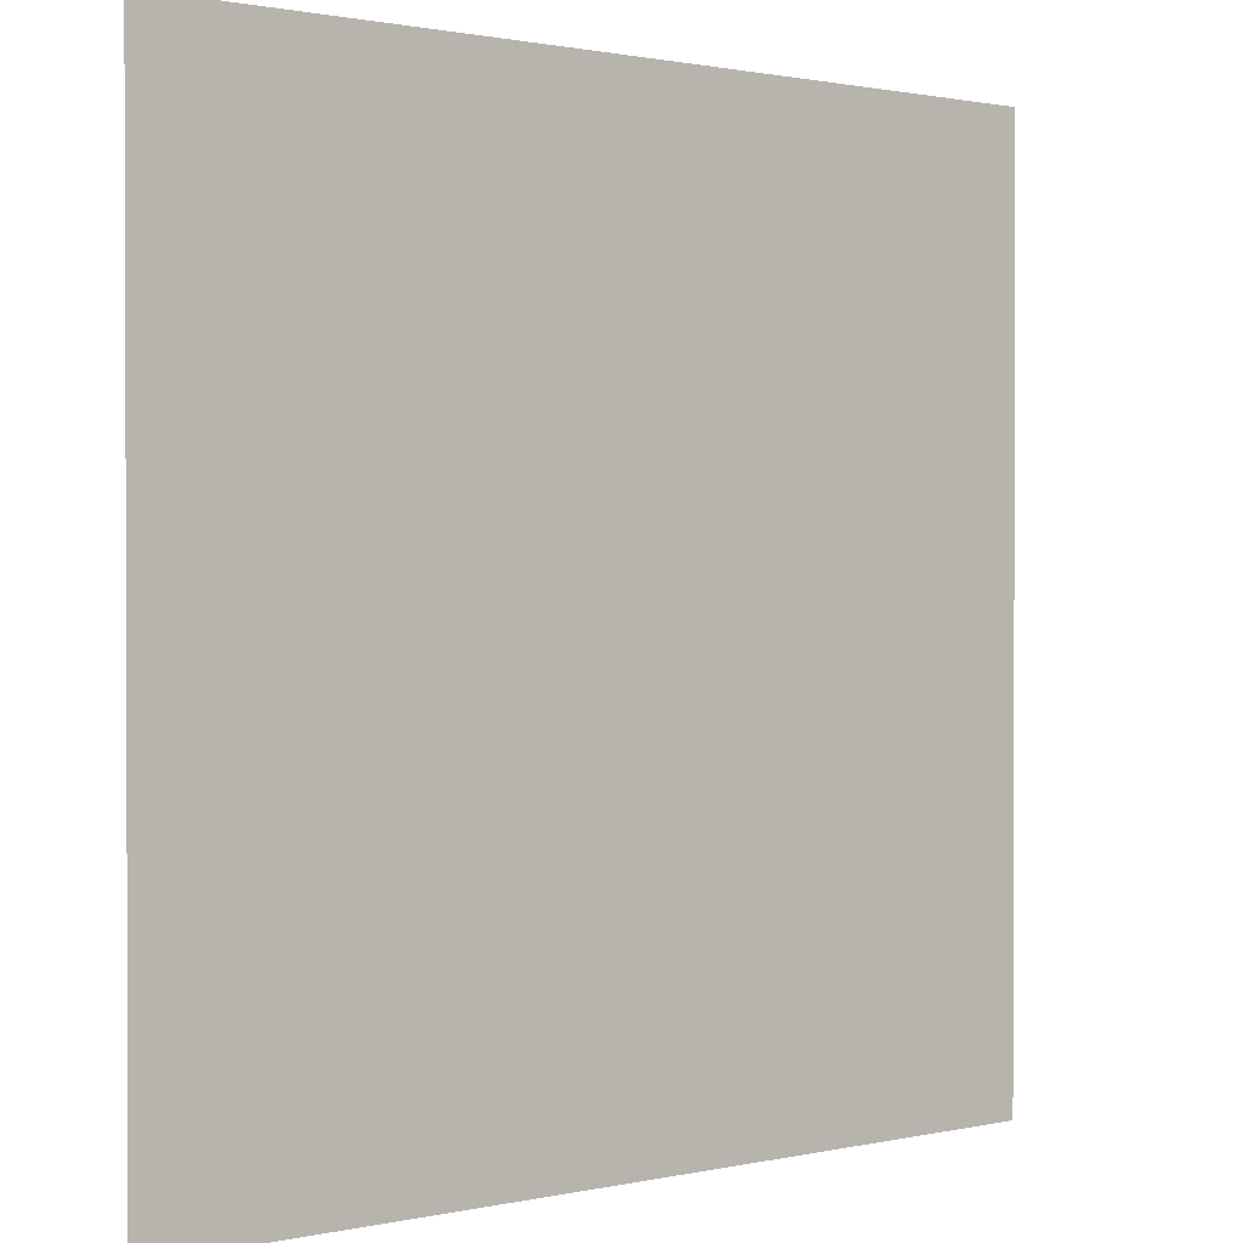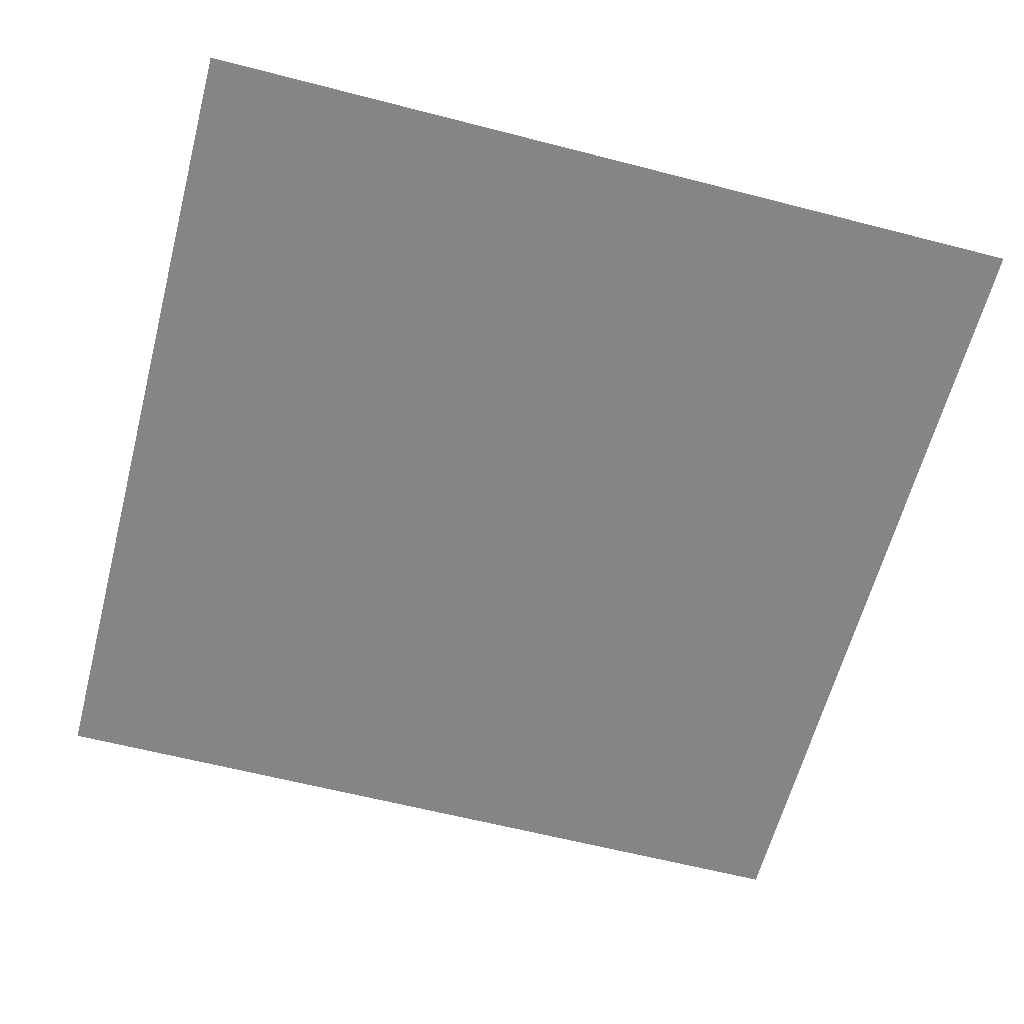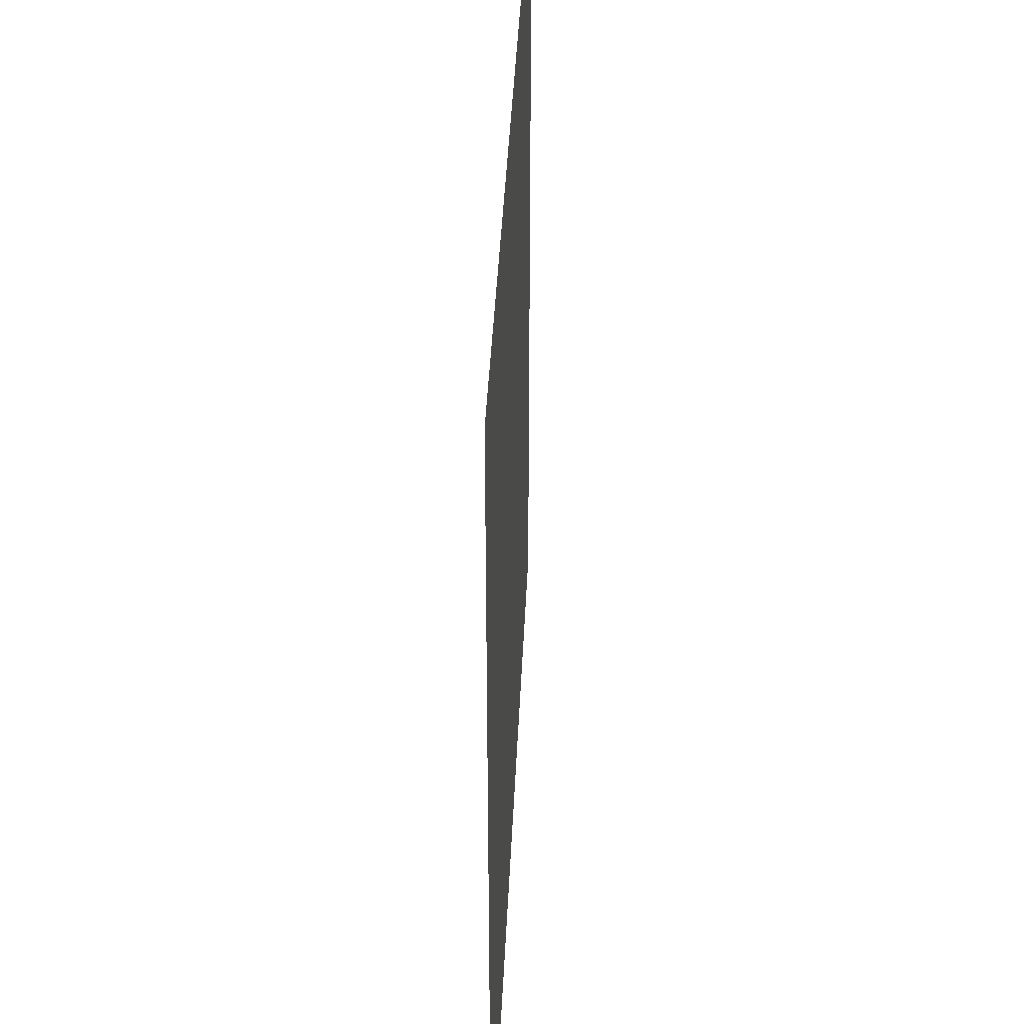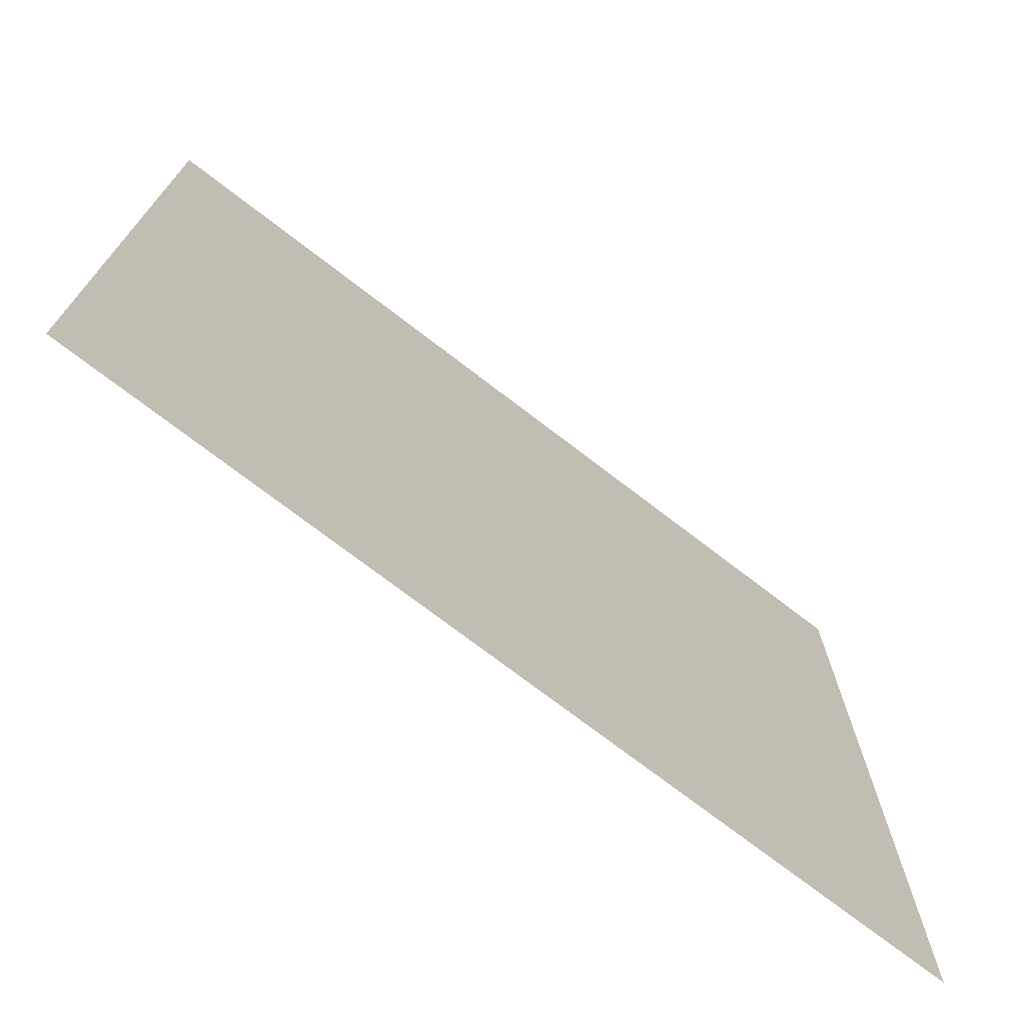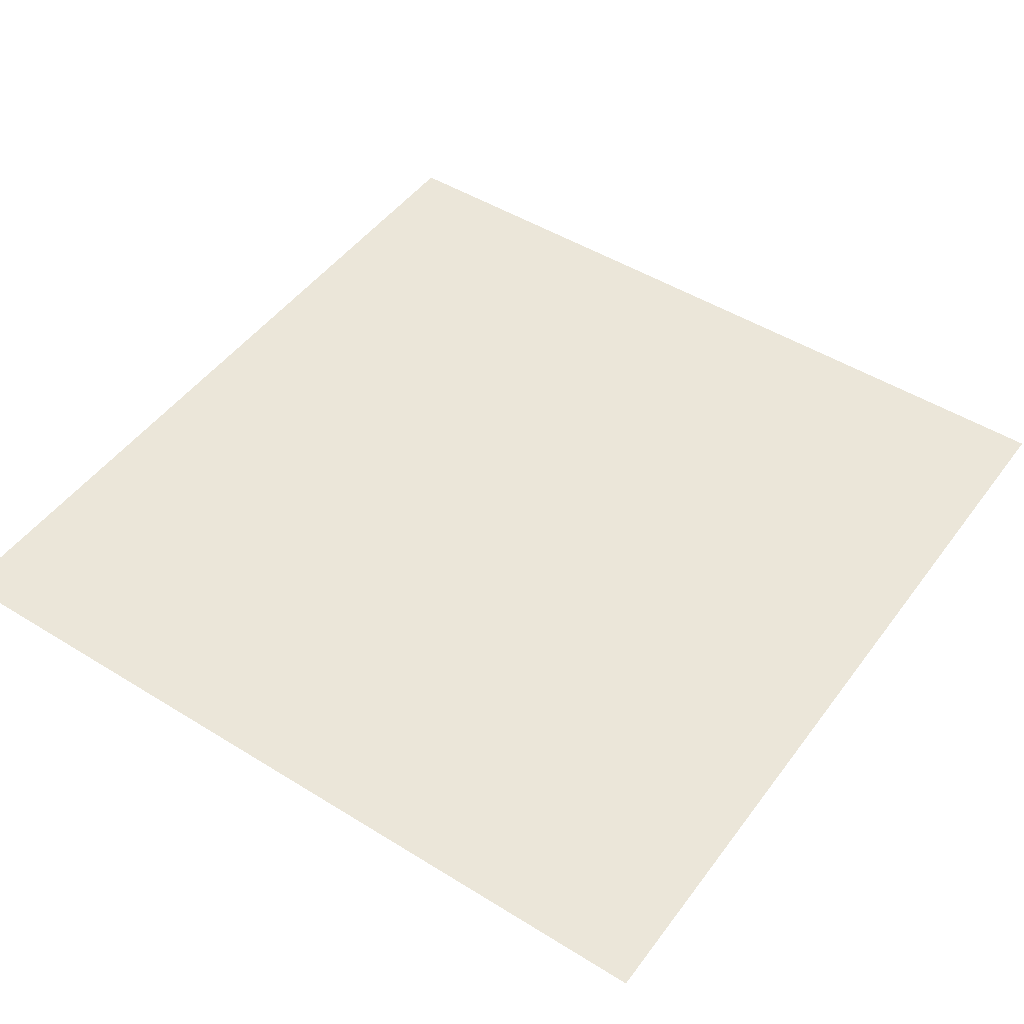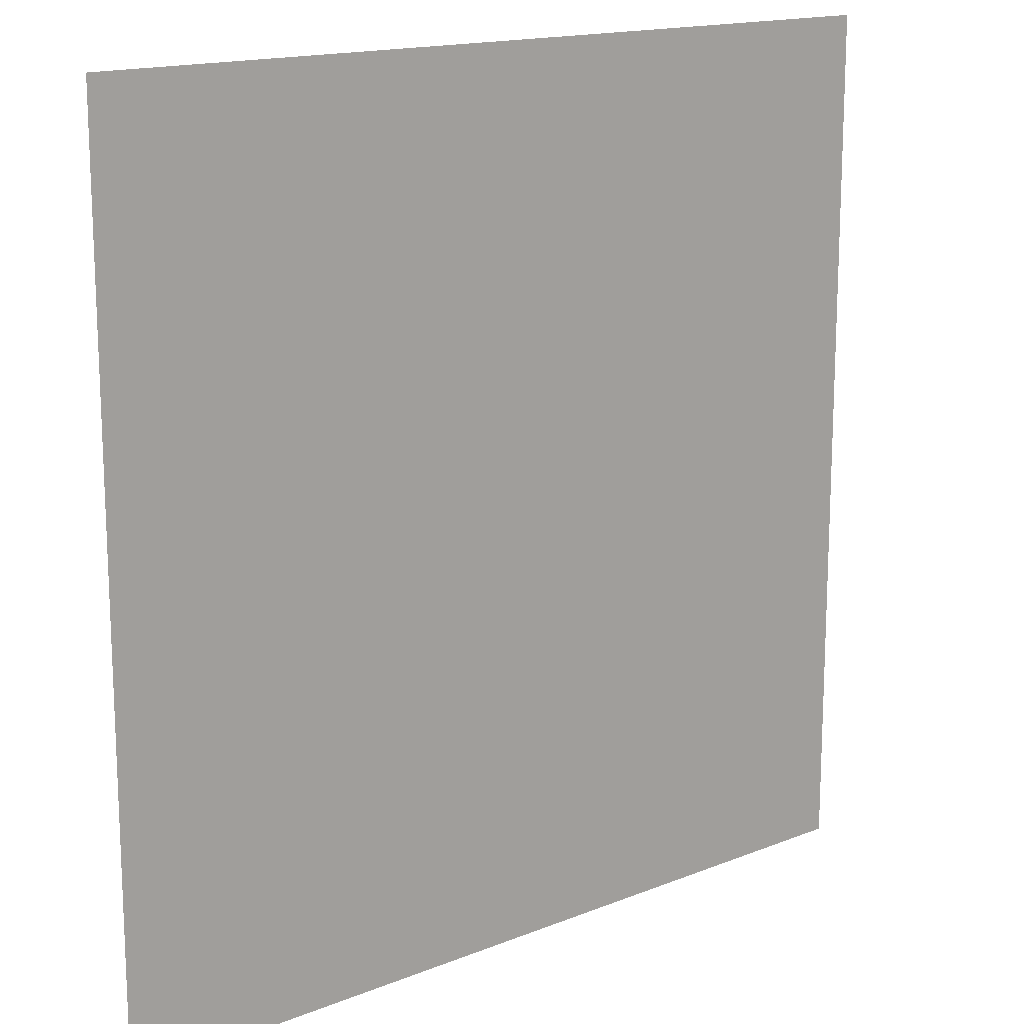
<metadata>
{"format":"obj","ext":"obj","renderer":"f3d","projection":"perspective","resolution":1024,"background":"white","views":[{"elev":1.1,"azim":-39.2,"up":"+Y"},{"elev":-61.8,"azim":75.3,"up":"+Z"},{"elev":39.5,"azim":-87.5,"up":"+Y"},{"elev":-73.7,"azim":-37.5,"up":"+Y"},{"elev":48.1,"azim":34.8,"up":"+Z"},{"elev":15.6,"azim":140.0,"up":"+Y"}]}
</metadata>
<code>
o BrickWall
v 1 1 0
v -1 1 0
v 1 -1 -0
v -1 -1 -0
f 2 3 1
f 2 4 3

</code>
